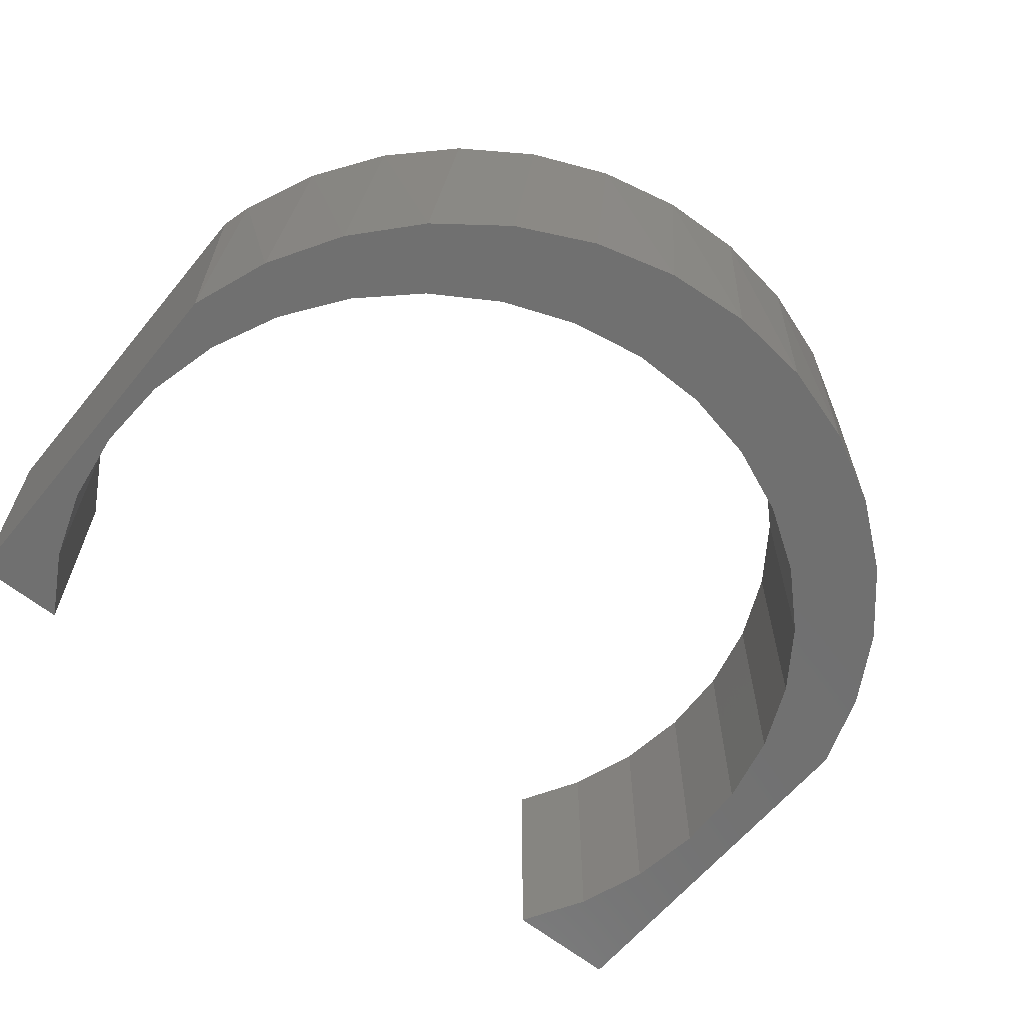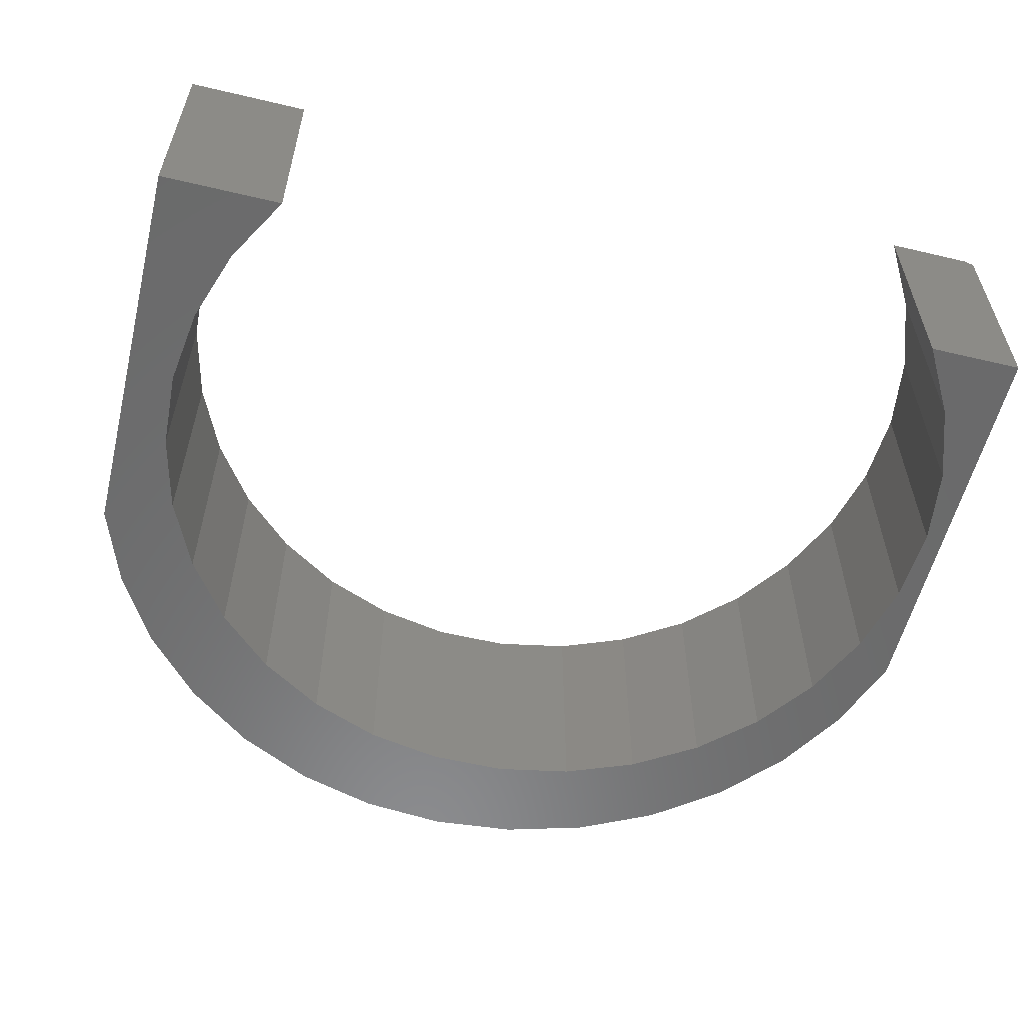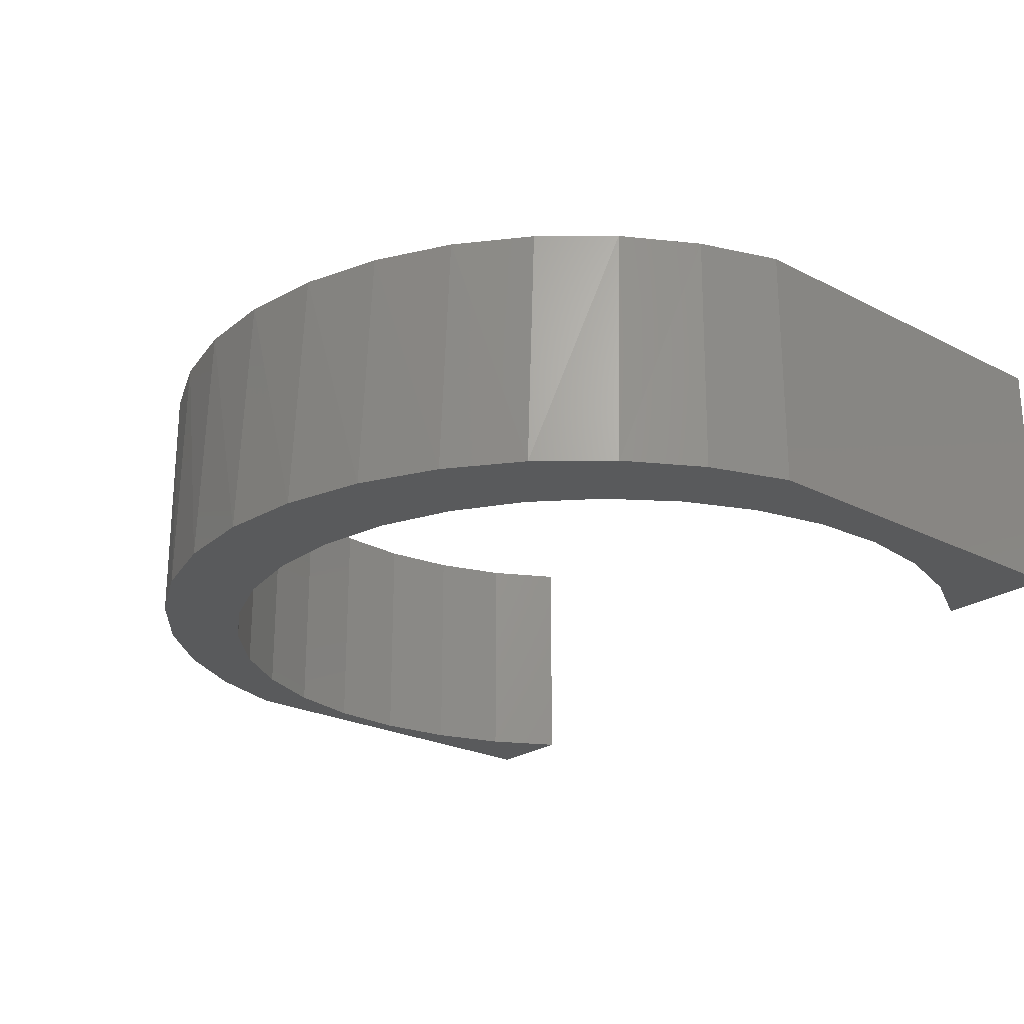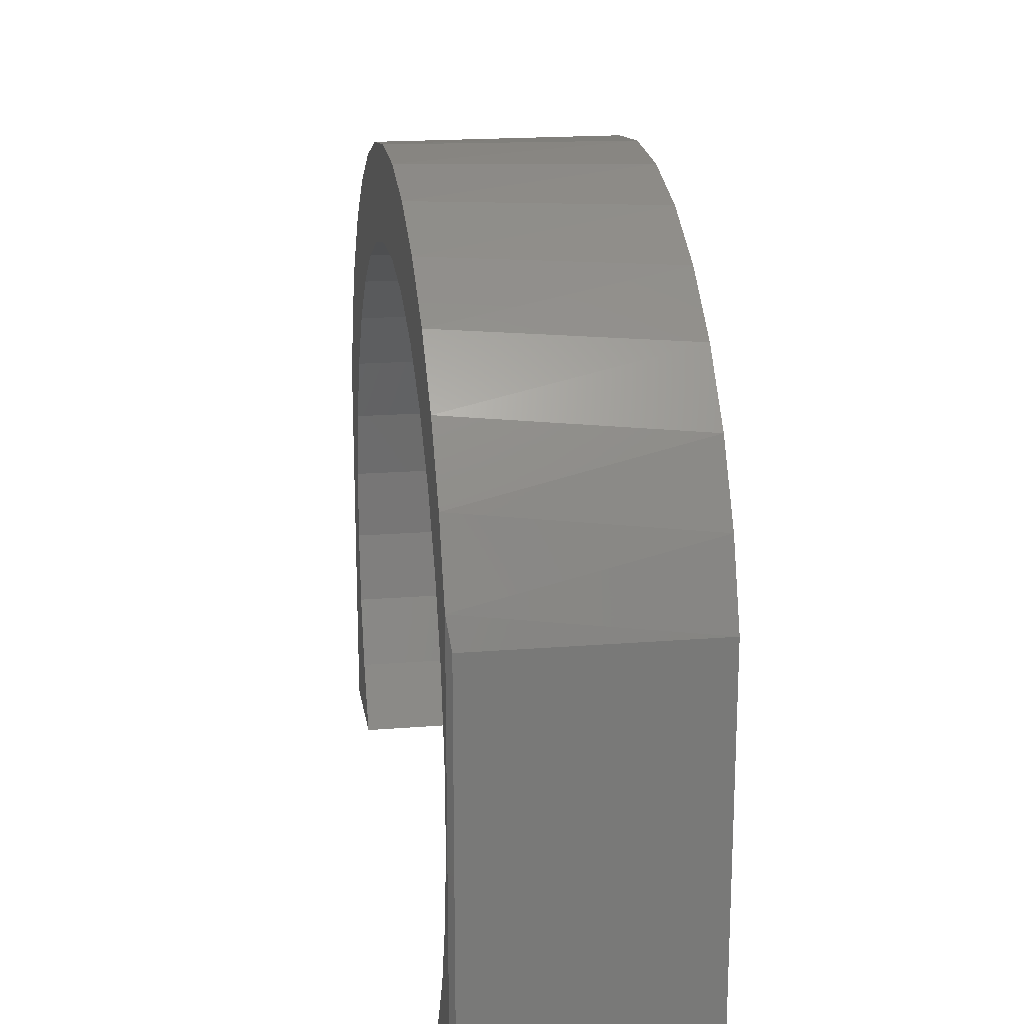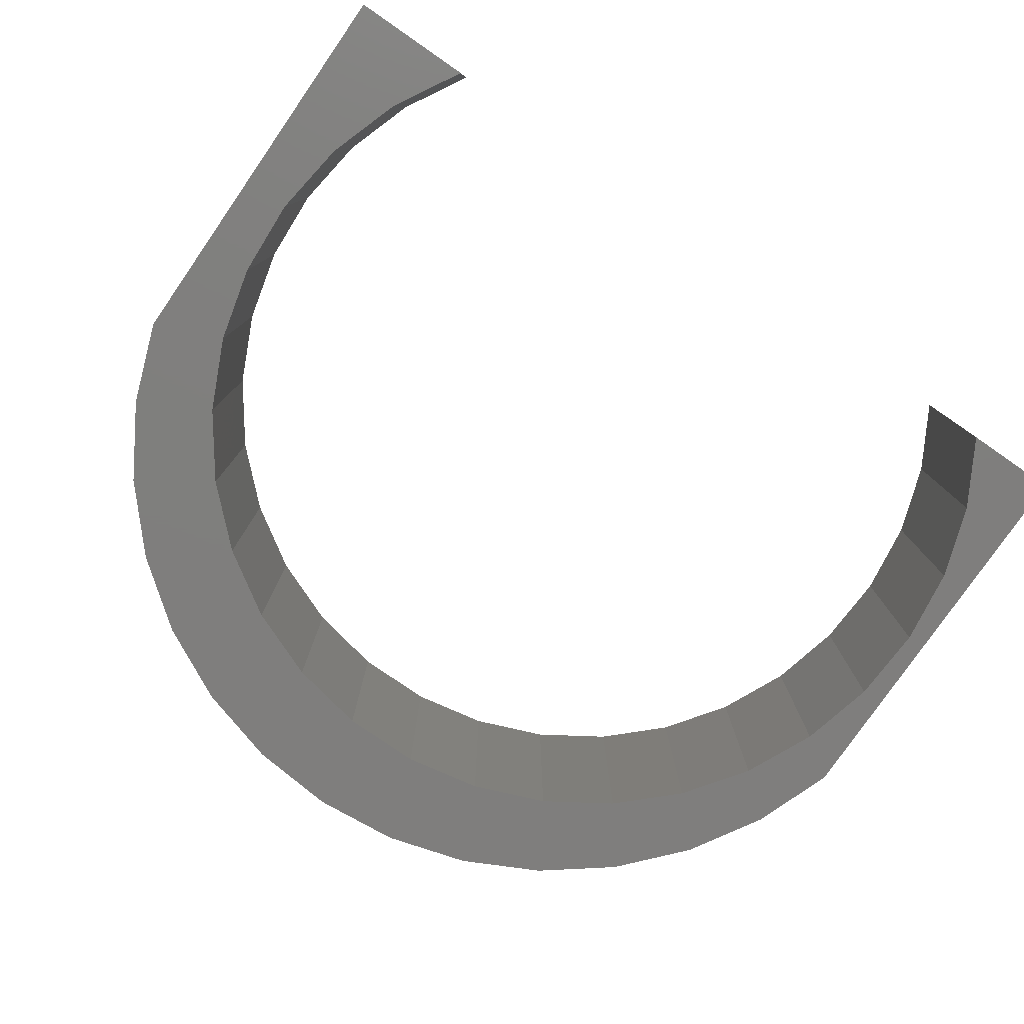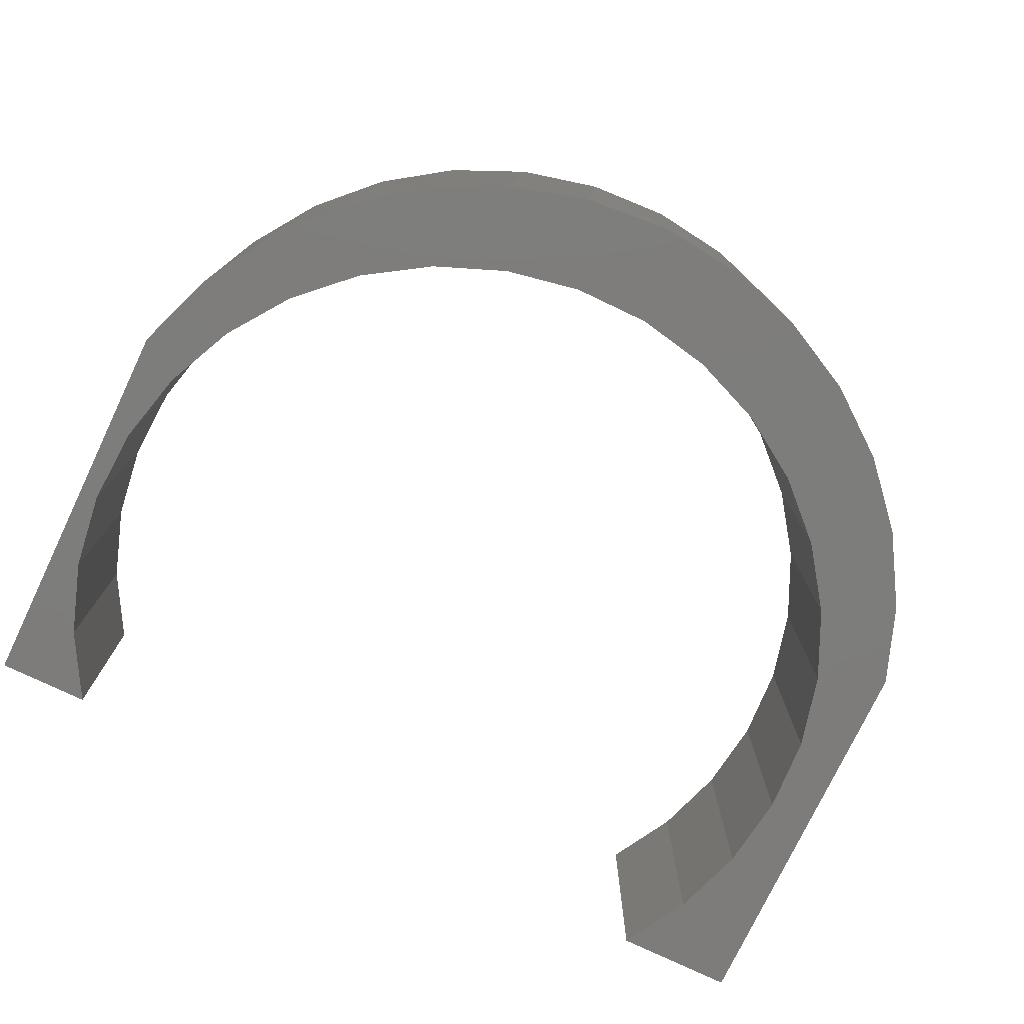
<metadata>
{"format":"stl","ext":"stl","renderer":"f3d","projection":"perspective","resolution":1024,"background":"white","views":[{"elev":-62.3,"azim":140.6,"up":"+Z"},{"elev":-57.1,"azim":-13.8,"up":"+Z"},{"elev":-23.6,"azim":-130.6,"up":"+Z"},{"elev":18.3,"azim":81.2,"up":"+Y"},{"elev":-78.8,"azim":-34.7,"up":"+Z"},{"elev":-76.5,"azim":154.5,"up":"+Z"}]}
</metadata>
<code>
# stl→obj: 84 verts, 164 faces
v 0.3806 0.4852 0.4141
v -0.04225 0.4206 0.4141
v 0.08961 0.4206 0.4141
v -0.75 0.007072 0.4141
v -0.75 -0.6719 0.4141
v -0.6641 -0.1703 0.4141
v -0.6327 -0.04222 0.4141
v -0.5775 0.07757 0.4141
v -0.5008 0.1848 0.4141
v -0.7016 0.14 0.4141
v -0.5447 -0.6719 0.4141
v -0.6101 -0.5574 0.4141
v -0.6527 -0.4326 0.4141
v -0.6709 -0.302 0.4141
v 0.7344 -0.6719 0.4141
v 0.7183 -0.302 0.4141
v 0.7 -0.4326 0.4141
v 0.6575 -0.5574 0.4141
v 0.5921 -0.6719 0.4141
v 0.7344 0.05893 0.4141
v 0.6769 0.1881 0.4141
v 0.5482 0.1848 0.4141
v 0.6249 0.07757 0.4141
v 0.68 -0.04222 0.4141
v 0.7115 -0.1703 0.4141
v -0.5373 0.3687 0.4141
v -0.1717 0.3957 0.4141
v -0.4268 0.457 0.4141
v -0.6299 0.2619 0.4141
v -0.4052 0.2756 0.4141
v -0.2942 0.3468 0.4141
v 0.1141 0.5766 0.4141
v -0.02708 0.5845 0.4141
v 0.2515 0.5431 0.4141
v -0.1674 0.5667 0.4141
v -0.3021 0.5237 0.4141
v 0.497 0.4049 0.4141
v 0.2191 0.3957 0.4141
v 0.5968 0.3047 0.4141
v 0.3416 0.3468 0.4141
v 0.4526 0.2756 0.4141
v -0.5289 0.3767 0
v -0.4138 0.4654 0
v -0.2842 0.5311 0
v -0.1446 0.5714 0
v -1.247e-16 0.585 0
v 0.1446 0.5714 0
v 0.2842 0.5311 0
v 0.4138 0.4654 0
v 0.5289 0.3767 0
v 0.6254 0.2681 0
v 0.7 0.1435 0
v 0.75 0.007072 0.4062
v 0.75 0.007072 0
v -0.75 0.007072 0
v -0.7 0.1435 0
v -0.6254 0.2681 0
v 0.75 -0.6719 0.4062
v 0.75 -0.6719 0
v 0.5921 -0.6719 0
v -0.5008 0.1848 0
v -0.5775 0.07757 0
v -0.6327 -0.04222 0
v -0.6641 -0.1703 0
v -0.75 -0.6719 0
v 0.7183 -0.302 0
v 0.7115 -0.1703 0
v 0.68 -0.04222 0
v 0.6249 0.07757 0
v 0.5482 0.1848 0
v -0.6709 -0.302 0
v -0.6527 -0.4326 0
v -0.6101 -0.5574 0
v -0.5447 -0.6719 0
v 0.6575 -0.5574 0
v 0.7 -0.4326 0
v -0.4052 0.2756 0
v -0.2942 0.3468 0
v -0.1717 0.3957 0
v -0.04225 0.4206 0
v 0.08961 0.4206 0
v 0.2191 0.3957 0
v 0.3416 0.3468 0
v 0.4526 0.2756 0
f 1 2 3
f 4 5 6
f 4 6 7
f 4 7 8
f 4 8 9
f 4 9 10
f 5 11 12
f 5 12 13
f 5 13 14
f 5 14 6
f 15 16 17
f 15 17 18
f 15 18 19
f 20 21 22
f 20 22 23
f 20 23 24
f 20 24 25
f 20 25 16
f 20 16 15
f 26 27 28
f 28 27 2
f 28 2 1
f 10 9 29
f 29 9 30
f 29 30 26
f 26 30 31
f 26 31 27
f 32 33 34
f 34 33 35
f 34 35 36
f 36 28 34
f 34 28 1
f 1 3 37
f 37 3 38
f 37 38 39
f 39 38 40
f 39 40 41
f 41 22 39
f 39 22 21
f 42 28 43
f 43 28 36
f 43 36 44
f 44 36 35
f 44 35 45
f 45 35 33
f 45 33 46
f 46 33 32
f 46 32 47
f 47 32 34
f 47 34 48
f 48 34 1
f 48 1 49
f 49 1 37
f 49 37 50
f 50 37 39
f 50 39 51
f 51 39 21
f 51 21 52
f 53 54 20
f 20 54 52
f 20 52 21
f 55 4 56
f 56 4 10
f 56 10 57
f 57 10 29
f 57 29 42
f 42 29 26
f 42 26 28
f 58 59 53
f 53 59 54
f 19 60 15
f 15 60 59
f 15 59 58
f 20 15 53
f 53 15 58
f 55 56 61
f 55 61 62
f 55 62 63
f 55 63 64
f 55 64 65
f 54 59 66
f 54 66 67
f 54 67 68
f 54 68 69
f 54 69 70
f 54 70 52
f 65 64 71
f 65 71 72
f 65 72 73
f 65 73 74
f 59 60 75
f 59 75 76
f 59 76 66
f 77 57 78
f 78 57 42
f 78 42 79
f 79 42 43
f 79 43 80
f 80 43 49
f 80 49 81
f 81 49 50
f 81 50 82
f 57 77 56
f 56 77 61
f 46 47 45
f 45 47 48
f 45 48 44
f 44 48 49
f 44 49 43
f 82 50 83
f 83 50 51
f 83 51 84
f 84 51 52
f 84 52 70
f 4 55 5
f 5 55 65
f 80 27 79
f 79 27 31
f 79 31 78
f 78 31 30
f 78 30 77
f 77 30 9
f 77 9 61
f 61 9 8
f 61 8 62
f 62 8 7
f 62 7 63
f 63 7 6
f 63 6 64
f 64 6 14
f 64 14 71
f 71 14 13
f 71 13 72
f 72 13 12
f 72 12 73
f 73 12 11
f 73 11 74
f 27 80 2
f 2 80 81
f 2 81 3
f 3 81 82
f 3 82 38
f 38 82 83
f 38 83 40
f 40 83 84
f 40 84 41
f 41 84 70
f 41 70 22
f 22 70 69
f 22 69 23
f 23 69 68
f 23 68 24
f 24 68 67
f 24 67 25
f 25 67 66
f 25 66 16
f 16 66 76
f 16 76 17
f 17 76 75
f 17 75 18
f 18 75 60
f 18 60 19
f 5 65 11
f 11 65 74

</code>
